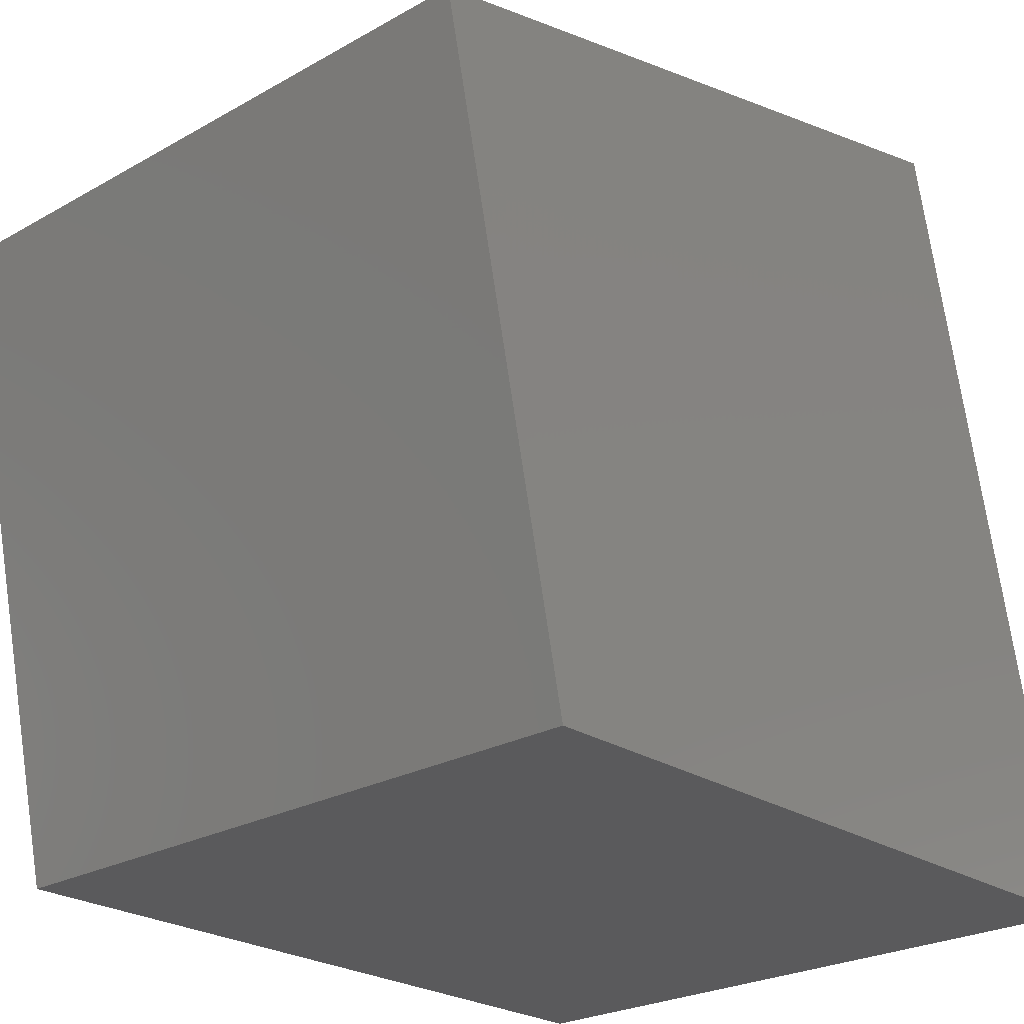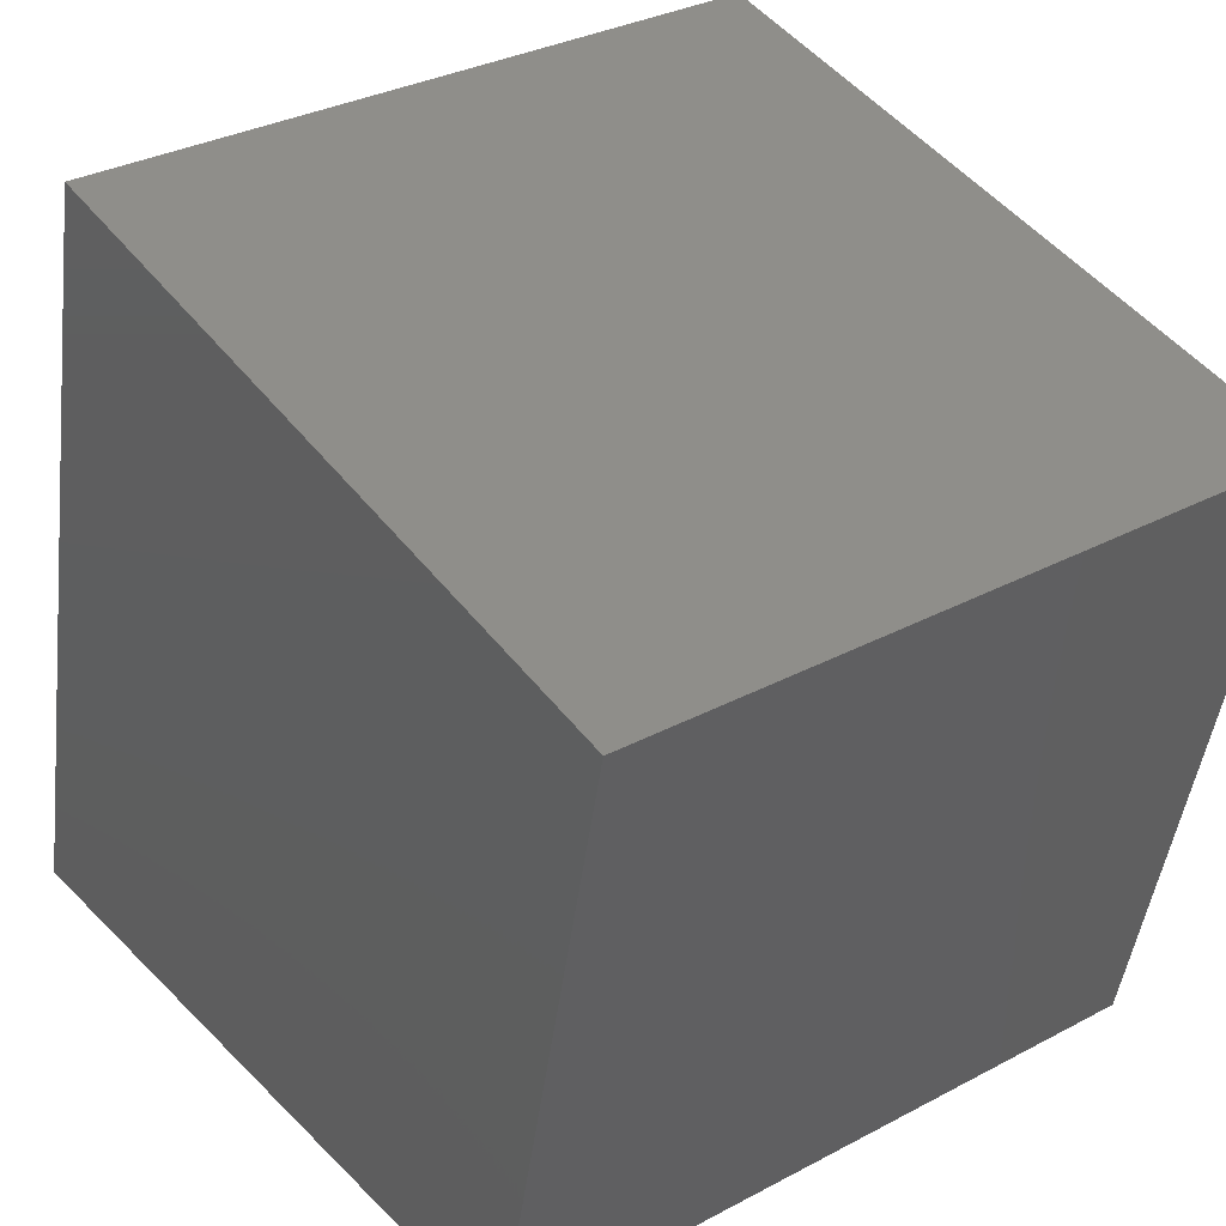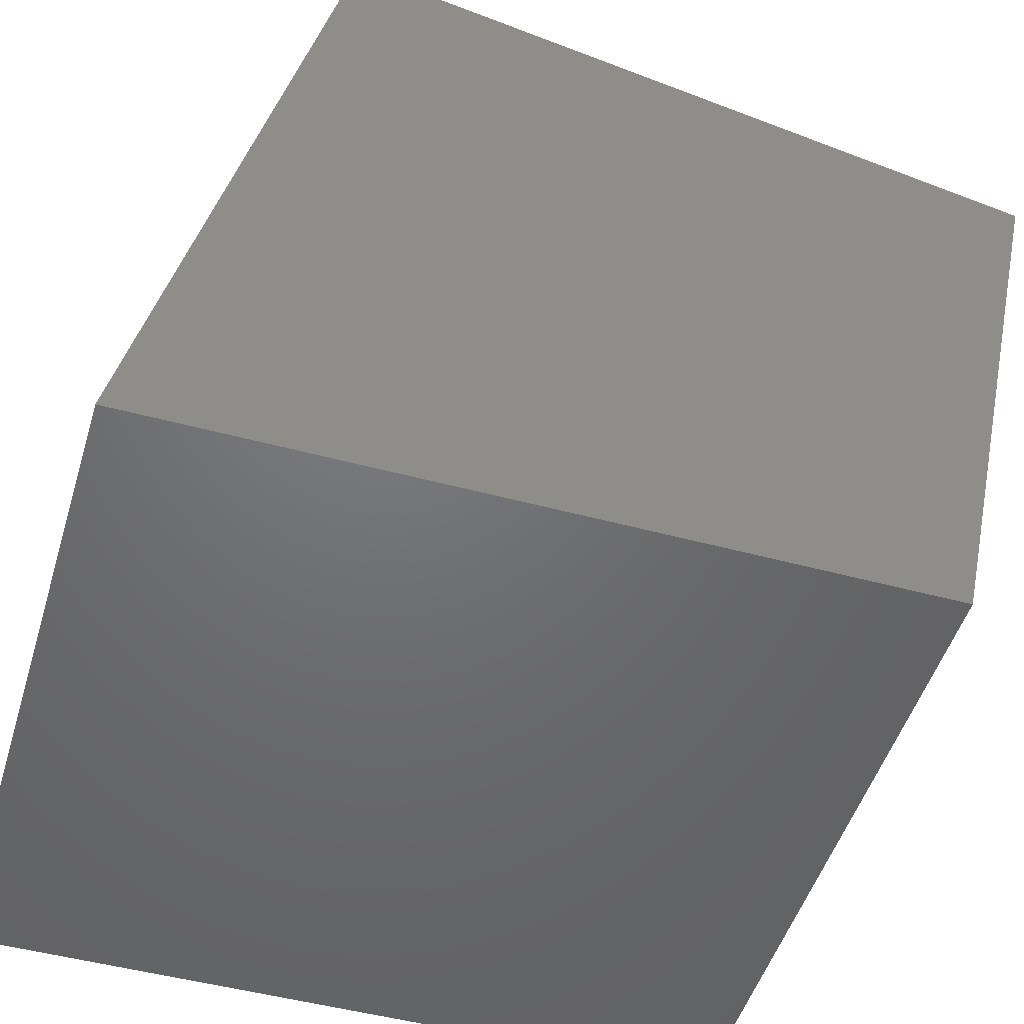
<metadata>
{"format":"stl","ext":"stl","renderer":"f3d","projection":"perspective","resolution":1024,"background":"white","views":[{"elev":-24.5,"azim":-137.1,"up":"+Z"},{"elev":32.4,"azim":143.4,"up":"+Z"},{"elev":-49.2,"azim":73.3,"up":"+Z"}]}
</metadata>
<code>
# stl→obj: 330 verts, 652 faces
v 0.538 0.1888 0.6232
v 0.538 0.143 0.6334
v 0.03125 0.1888 0.6232
v 0.03125 0.143 0.6334
v 0.04688 0.102 0.05489
v 0.04383 0.1019 0.0546
v 0.0409 0.1017 0.05373
v 0.5391 0.102 0.05489
v 0.03819 0.1014 0.05232
v 0.03583 0.101 0.05043
v 0.03388 0.1005 0.04812
v 0.03244 0.09987 0.04548
v 0.03155 0.09922 0.04262
v 0.03125 0.09856 0.03965
v 0.03125 0.09261 0.01317
v 0.5391 0.09261 0.01317
v 0.5391 0.05624 0.06516
v 0.538 0.05624 0.06516
v 0.538 0.06312 0.06362
v 0.04688 0.06312 0.06362
v 0.03125 0.007812 0.03125
v 0.03125 0.0597 0.04837
v 0.03155 0.06037 0.05135
v 0.03125 0.04667 0.02252
v 0.03125 0.05375 0.02189
v 0.03244 0.06101 0.05421
v 0.03388 0.0616 0.05684
v 0.03583 0.06212 0.05915
v 0.03819 0.06255 0.06105
v 0.0409 0.06286 0.06246
v 0.04383 0.06306 0.06332
v 0.5703 0 0
v 0.538 0.007812 0.03125
v 0 0 0
v 0 0.15 0.6632
v 0.5703 0.15 0.6632
v 0.538 0.04688 0.02344
v 0.5391 0.04688 0.02344
v 0.2498 0.1556 0.5513
v 0.3331 0.1556 0.5513
v 0.2914 0.1565 0.5553
v 0.2098 0.1529 0.5395
v 0.3731 0.1529 0.5395
v 0.3731 0.06657 0.1549
v 0.2498 0.06391 0.143
v 0.3331 0.06391 0.143
v 0.2914 0.06302 0.139
v 0.41 0.1486 0.5202
v 0.1729 0.1486 0.5202
v 0.4423 0.1428 0.4944
v 0.1406 0.1428 0.4944
v 0.4688 0.1357 0.4628
v 0.1141 0.1357 0.4628
v 0.4885 0.1276 0.4268
v 0.09436 0.1276 0.4268
v 0.5007 0.1189 0.3878
v 0.08222 0.1189 0.3878
v 0.5048 0.1098 0.3472
v 0.07812 0.1098 0.3472
v 0.5007 0.1006 0.3066
v 0.08222 0.1006 0.3066
v 0.4885 0.09187 0.2675
v 0.09436 0.09187 0.2675
v 0.4688 0.08379 0.2315
v 0.1141 0.08379 0.2315
v 0.4423 0.07671 0.2
v 0.1406 0.07671 0.2
v 0.41 0.07089 0.1741
v 0.1729 0.07089 0.1741
v 0.2098 0.06657 0.1549
v 0.2914 0.1752 0.5671
v 0.3361 0.1742 0.5628
v 0.2468 0.1742 0.5628
v 0.2038 0.1713 0.5501
v 0.3791 0.1713 0.5501
v 0.3361 0.0758 0.1247
v 0.2468 0.0758 0.1247
v 0.3791 0.07866 0.1374
v 0.2914 0.07484 0.1204
v 0.2038 0.07866 0.1374
v 0.1643 0.08329 0.158
v 0.4186 0.08329 0.158
v 0.1296 0.08953 0.1858
v 0.4533 0.08953 0.1858
v 0.1011 0.09713 0.2196
v 0.4818 0.09713 0.2196
v 0.07993 0.1058 0.2583
v 0.503 0.1058 0.2583
v 0.0669 0.1152 0.3002
v 0.516 0.1152 0.3002
v 0.0625 0.125 0.3438
v 0.5204 0.125 0.3438
v 0.0669 0.1348 0.3873
v 0.516 0.1348 0.3873
v 0.07993 0.1442 0.4292
v 0.503 0.1442 0.4292
v 0.1011 0.1529 0.4679
v 0.4818 0.1529 0.4679
v 0.1296 0.1605 0.5017
v 0.4533 0.1605 0.5017
v 0.1643 0.1667 0.5295
v 0.4186 0.1667 0.5295
v 0.07508 0.11 0.3471
v 0.07923 0.1193 0.3883
v 0.07215 0.1109 0.3469
v 0.07636 0.1203 0.3887
v 0.06944 0.1123 0.3466
v 0.07371 0.1218 0.3889
v 0.06708 0.1142 0.3462
v 0.07139 0.1238 0.3889
v 0.06513 0.1165 0.3457
v 0.06948 0.1262 0.3887
v 0.06369 0.1192 0.3451
v 0.06807 0.1289 0.3884
v 0.0628 0.122 0.3444
v 0.06719 0.1318 0.3879
v 0.5037 0.1193 0.3883
v 0.5078 0.11 0.3471
v 0.5065 0.1203 0.3887
v 0.5107 0.1109 0.3469
v 0.5092 0.1218 0.3889
v 0.5135 0.1123 0.3466
v 0.5115 0.1238 0.3889
v 0.5158 0.1142 0.3462
v 0.5134 0.1262 0.3887
v 0.5178 0.1165 0.3457
v 0.5148 0.1289 0.3884
v 0.5192 0.1192 0.3451
v 0.5157 0.1318 0.3879
v 0.5201 0.122 0.3444
v 0.4913 0.1282 0.4279
v 0.4941 0.1293 0.4288
v 0.4966 0.1309 0.4295
v 0.4987 0.133 0.4299
v 0.5005 0.1355 0.4302
v 0.5019 0.1383 0.4301
v 0.5027 0.1412 0.4298
v 0.4714 0.1364 0.4644
v 0.4738 0.1376 0.4658
v 0.476 0.1393 0.4669
v 0.478 0.1415 0.4678
v 0.4796 0.1441 0.4683
v 0.4808 0.1469 0.4685
v 0.4816 0.1499 0.4684
v 0.4444 0.1436 0.4964
v 0.4465 0.1449 0.4982
v 0.4484 0.1467 0.4998
v 0.4501 0.149 0.501
v 0.4515 0.1516 0.5018
v 0.4525 0.1545 0.5022
v 0.4531 0.1574 0.5022
v 0.4117 0.1495 0.5226
v 0.4133 0.1509 0.5248
v 0.4148 0.1528 0.5267
v 0.4161 0.1551 0.5282
v 0.4172 0.1578 0.5293
v 0.418 0.1607 0.5298
v 0.4185 0.1637 0.5299
v 0.3742 0.1538 0.5422
v 0.3754 0.1553 0.5446
v 0.3764 0.1573 0.5467
v 0.3773 0.1596 0.5484
v 0.3781 0.1623 0.5497
v 0.3786 0.1653 0.5504
v 0.3789 0.1683 0.5505
v 0.3337 0.1565 0.5542
v 0.3342 0.158 0.5568
v 0.3348 0.16 0.559
v 0.3352 0.1624 0.5609
v 0.3356 0.1652 0.5622
v 0.3359 0.1681 0.563
v 0.3361 0.1712 0.5632
v 0.2914 0.1575 0.5582
v 0.2914 0.159 0.5609
v 0.2914 0.161 0.5632
v 0.2914 0.1634 0.5651
v 0.2914 0.1661 0.5665
v 0.2914 0.1691 0.5673
v 0.2914 0.1721 0.5675
v 0.2492 0.1565 0.5542
v 0.2487 0.158 0.5568
v 0.2481 0.16 0.559
v 0.2477 0.1624 0.5609
v 0.2473 0.1652 0.5622
v 0.247 0.1681 0.563
v 0.2468 0.1712 0.5632
v 0.2086 0.1538 0.5422
v 0.2075 0.1553 0.5446
v 0.2065 0.1573 0.5467
v 0.2056 0.1596 0.5484
v 0.2048 0.1623 0.5497
v 0.2043 0.1653 0.5504
v 0.2039 0.1683 0.5505
v 0.1712 0.1495 0.5226
v 0.1696 0.1509 0.5248
v 0.1681 0.1528 0.5267
v 0.1668 0.1551 0.5282
v 0.1657 0.1578 0.5293
v 0.1649 0.1607 0.5298
v 0.1644 0.1637 0.5299
v 0.1385 0.1436 0.4964
v 0.1364 0.1449 0.4982
v 0.1345 0.1467 0.4998
v 0.1328 0.149 0.501
v 0.1314 0.1516 0.5018
v 0.1304 0.1545 0.5022
v 0.1298 0.1574 0.5022
v 0.1115 0.1364 0.4644
v 0.1091 0.1376 0.4658
v 0.1069 0.1393 0.4669
v 0.1049 0.1415 0.4678
v 0.1033 0.1441 0.4683
v 0.1021 0.1469 0.4685
v 0.1013 0.1499 0.4684
v 0.09155 0.1282 0.4279
v 0.08884 0.1293 0.4288
v 0.08634 0.1309 0.4295
v 0.08416 0.133 0.4299
v 0.08236 0.1355 0.4302
v 0.08103 0.1383 0.4301
v 0.0802 0.1412 0.4298
v 0.5037 0.1008 0.3059
v 0.5065 0.1015 0.3052
v 0.5092 0.1028 0.3043
v 0.5115 0.1046 0.3035
v 0.5134 0.1069 0.3026
v 0.5148 0.1094 0.3017
v 0.5157 0.1123 0.3009
v 0.07923 0.1008 0.3059
v 0.07636 0.1015 0.3052
v 0.07371 0.1028 0.3043
v 0.07139 0.1046 0.3035
v 0.06948 0.1069 0.3026
v 0.06807 0.1094 0.3017
v 0.06719 0.1123 0.3009
v 0.09155 0.09191 0.2663
v 0.08884 0.09253 0.265
v 0.08634 0.09371 0.2637
v 0.08416 0.09541 0.2624
v 0.08236 0.09755 0.2611
v 0.08103 0.1001 0.26
v 0.0802 0.1029 0.259
v 0.1115 0.08371 0.2298
v 0.1091 0.08422 0.228
v 0.1069 0.0853 0.2263
v 0.1049 0.08691 0.2245
v 0.1033 0.08898 0.223
v 0.1021 0.09144 0.2216
v 0.1013 0.09419 0.2205
v 0.1385 0.07653 0.1978
v 0.1364 0.07694 0.1956
v 0.1345 0.07793 0.1934
v 0.1328 0.07946 0.1914
v 0.1314 0.08147 0.1895
v 0.1304 0.08388 0.1879
v 0.1298 0.0866 0.1867
v 0.1712 0.07063 0.1716
v 0.1696 0.07096 0.169
v 0.1681 0.07188 0.1665
v 0.1668 0.07334 0.1641
v 0.1657 0.0753 0.1621
v 0.1649 0.07767 0.1603
v 0.1644 0.08037 0.1589
v 0.2086 0.06625 0.1521
v 0.2075 0.06652 0.1492
v 0.2065 0.06739 0.1465
v 0.2056 0.0688 0.1439
v 0.2048 0.07072 0.1416
v 0.2043 0.07306 0.1398
v 0.2039 0.07574 0.1383
v 0.2492 0.06355 0.1401
v 0.2487 0.06379 0.1371
v 0.2481 0.06462 0.1341
v 0.2477 0.066 0.1315
v 0.2473 0.0679 0.1291
v 0.247 0.07022 0.1271
v 0.2468 0.07289 0.1256
v 0.2914 0.06264 0.136
v 0.2914 0.06287 0.1329
v 0.2914 0.06368 0.13
v 0.2914 0.06506 0.1273
v 0.2914 0.06694 0.1248
v 0.2914 0.06926 0.1228
v 0.2914 0.07193 0.1213
v 0.3337 0.06355 0.1401
v 0.3342 0.06379 0.1371
v 0.3348 0.06462 0.1341
v 0.3352 0.066 0.1315
v 0.3356 0.0679 0.1291
v 0.3359 0.07022 0.1271
v 0.3361 0.07289 0.1256
v 0.3742 0.06625 0.1521
v 0.3754 0.06652 0.1492
v 0.3764 0.06739 0.1465
v 0.3773 0.0688 0.1439
v 0.3781 0.07072 0.1416
v 0.3786 0.07306 0.1398
v 0.3789 0.07574 0.1383
v 0.4117 0.07063 0.1716
v 0.4133 0.07096 0.169
v 0.4148 0.07188 0.1665
v 0.4161 0.07334 0.1641
v 0.4172 0.0753 0.1621
v 0.418 0.07767 0.1603
v 0.4185 0.08037 0.1589
v 0.4444 0.07653 0.1978
v 0.4465 0.07694 0.1956
v 0.4484 0.07793 0.1934
v 0.4501 0.07946 0.1914
v 0.4515 0.08147 0.1895
v 0.4525 0.08388 0.1879
v 0.4531 0.0866 0.1867
v 0.4714 0.08371 0.2298
v 0.4738 0.08422 0.228
v 0.476 0.0853 0.2263
v 0.478 0.08691 0.2245
v 0.4796 0.08898 0.223
v 0.4808 0.09144 0.2216
v 0.4816 0.09419 0.2205
v 0.4913 0.09191 0.2663
v 0.4941 0.09253 0.265
v 0.4966 0.09371 0.2637
v 0.4987 0.09541 0.2624
v 0.5005 0.09755 0.2611
v 0.5019 0.1001 0.26
v 0.5027 0.1029 0.259
v 0.5703 0.6316 -3.867e-17
v 0.5703 0.75 0.5368
v 0 0.6316 -3.867e-17
v 0 0.75 0.5368
f 1 2 3
f 3 2 4
f 5 6 7
f 8 5 7
f 8 7 9
f 8 9 10
f 8 10 11
f 8 11 12
f 8 12 13
f 8 13 14
f 8 14 15
f 8 15 16
f 8 17 18
f 8 18 19
f 8 19 20
f 8 20 5
f 21 14 22
f 21 22 23
f 21 23 3
f 21 3 4
f 14 21 24
f 14 24 25
f 14 25 15
f 1 20 19
f 3 23 26
f 3 26 27
f 3 27 28
f 3 28 29
f 3 29 30
f 3 30 31
f 3 31 20
f 3 20 1
f 32 33 34
f 34 33 21
f 34 21 35
f 35 21 4
f 35 4 36
f 36 4 2
f 36 2 32
f 32 2 33
f 28 9 29
f 29 9 7
f 29 7 30
f 30 7 6
f 30 6 31
f 31 6 5
f 31 5 20
f 9 28 10
f 10 28 27
f 10 27 11
f 11 27 26
f 11 26 12
f 12 26 23
f 12 23 13
f 13 23 22
f 13 22 14
f 37 25 24
f 15 25 16
f 16 25 37
f 16 37 38
f 37 18 38
f 38 18 17
f 24 21 37
f 37 21 33
f 33 18 37
f 33 2 18
f 2 19 18
f 2 1 19
f 38 17 16
f 16 17 8
f 39 40 41
f 40 39 42
f 40 42 43
f 44 45 46
f 46 45 47
f 43 42 48
f 48 42 49
f 48 49 50
f 50 49 51
f 50 51 52
f 52 51 53
f 52 53 54
f 54 53 55
f 54 55 56
f 56 55 57
f 56 57 58
f 58 57 59
f 58 59 60
f 60 59 61
f 60 61 62
f 62 61 63
f 62 63 64
f 64 63 65
f 64 65 66
f 66 65 67
f 66 67 68
f 68 67 69
f 68 69 44
f 44 69 70
f 44 70 45
f 71 72 73
f 74 73 72
f 75 74 72
f 76 77 78
f 79 77 76
f 77 80 78
f 78 80 81
f 78 81 82
f 82 81 83
f 82 83 84
f 84 83 85
f 84 85 86
f 86 85 87
f 86 87 88
f 88 87 89
f 88 89 90
f 90 89 91
f 90 91 92
f 92 91 93
f 92 93 94
f 94 93 95
f 94 95 96
f 96 95 97
f 96 97 98
f 98 97 99
f 98 99 100
f 100 99 101
f 100 101 102
f 102 101 74
f 102 74 75
f 59 57 103
f 103 57 104
f 103 104 105
f 105 104 106
f 105 106 107
f 107 106 108
f 107 108 109
f 109 108 110
f 109 110 111
f 111 110 112
f 111 112 113
f 113 112 114
f 113 114 115
f 115 114 116
f 115 116 91
f 91 116 93
f 56 58 117
f 117 58 118
f 117 118 119
f 119 118 120
f 119 120 121
f 121 120 122
f 121 122 123
f 123 122 124
f 123 124 125
f 125 124 126
f 125 126 127
f 127 126 128
f 127 128 129
f 129 128 130
f 129 130 94
f 94 130 92
f 54 56 131
f 131 56 117
f 131 117 132
f 132 117 119
f 132 119 133
f 133 119 121
f 133 121 134
f 134 121 123
f 134 123 135
f 135 123 125
f 135 125 136
f 136 125 127
f 136 127 137
f 137 127 129
f 137 129 96
f 96 129 94
f 52 54 138
f 138 54 131
f 138 131 139
f 139 131 132
f 139 132 140
f 140 132 133
f 140 133 141
f 141 133 134
f 141 134 142
f 142 134 135
f 142 135 143
f 143 135 136
f 143 136 144
f 144 136 137
f 144 137 98
f 98 137 96
f 50 52 145
f 145 52 138
f 145 138 146
f 146 138 139
f 146 139 147
f 147 139 140
f 147 140 148
f 148 140 141
f 148 141 149
f 149 141 142
f 149 142 150
f 150 142 143
f 150 143 151
f 151 143 144
f 151 144 100
f 100 144 98
f 48 50 152
f 152 50 145
f 152 145 153
f 153 145 146
f 153 146 154
f 154 146 147
f 154 147 155
f 155 147 148
f 155 148 156
f 156 148 149
f 156 149 157
f 157 149 150
f 157 150 158
f 158 150 151
f 158 151 102
f 102 151 100
f 43 48 159
f 159 48 152
f 159 152 160
f 160 152 153
f 160 153 161
f 161 153 154
f 161 154 162
f 162 154 155
f 162 155 163
f 163 155 156
f 163 156 164
f 164 156 157
f 164 157 165
f 165 157 158
f 165 158 75
f 75 158 102
f 40 43 166
f 166 43 159
f 166 159 167
f 167 159 160
f 167 160 168
f 168 160 161
f 168 161 169
f 169 161 162
f 169 162 170
f 170 162 163
f 170 163 171
f 171 163 164
f 171 164 172
f 172 164 165
f 172 165 72
f 72 165 75
f 41 40 173
f 173 40 166
f 173 166 174
f 174 166 167
f 174 167 175
f 175 167 168
f 175 168 176
f 176 168 169
f 176 169 177
f 177 169 170
f 177 170 178
f 178 170 171
f 178 171 179
f 179 171 172
f 179 172 71
f 71 172 72
f 39 41 180
f 180 41 173
f 180 173 181
f 181 173 174
f 181 174 182
f 182 174 175
f 182 175 183
f 183 175 176
f 183 176 184
f 184 176 177
f 184 177 185
f 185 177 178
f 185 178 186
f 186 178 179
f 186 179 73
f 73 179 71
f 42 39 187
f 187 39 180
f 187 180 188
f 188 180 181
f 188 181 189
f 189 181 182
f 189 182 190
f 190 182 183
f 190 183 191
f 191 183 184
f 191 184 192
f 192 184 185
f 192 185 193
f 193 185 186
f 193 186 74
f 74 186 73
f 49 42 194
f 194 42 187
f 194 187 195
f 195 187 188
f 195 188 196
f 196 188 189
f 196 189 197
f 197 189 190
f 197 190 198
f 198 190 191
f 198 191 199
f 199 191 192
f 199 192 200
f 200 192 193
f 200 193 101
f 101 193 74
f 51 49 201
f 201 49 194
f 201 194 202
f 202 194 195
f 202 195 203
f 203 195 196
f 203 196 204
f 204 196 197
f 204 197 205
f 205 197 198
f 205 198 206
f 206 198 199
f 206 199 207
f 207 199 200
f 207 200 99
f 99 200 101
f 53 51 208
f 208 51 201
f 208 201 209
f 209 201 202
f 209 202 210
f 210 202 203
f 210 203 211
f 211 203 204
f 211 204 212
f 212 204 205
f 212 205 213
f 213 205 206
f 213 206 214
f 214 206 207
f 214 207 97
f 97 207 99
f 55 53 215
f 215 53 208
f 215 208 216
f 216 208 209
f 216 209 217
f 217 209 210
f 217 210 218
f 218 210 211
f 218 211 219
f 219 211 212
f 219 212 220
f 220 212 213
f 220 213 221
f 221 213 214
f 221 214 95
f 95 214 97
f 57 55 104
f 104 55 215
f 104 215 106
f 106 215 216
f 106 216 108
f 108 216 217
f 108 217 110
f 110 217 218
f 110 218 112
f 112 218 219
f 112 219 114
f 114 219 220
f 114 220 116
f 116 220 221
f 116 221 93
f 93 221 95
f 58 60 118
f 118 60 222
f 118 222 120
f 120 222 223
f 120 223 122
f 122 223 224
f 122 224 124
f 124 224 225
f 124 225 126
f 126 225 226
f 126 226 128
f 128 226 227
f 128 227 130
f 130 227 228
f 130 228 92
f 92 228 90
f 61 59 229
f 229 59 103
f 229 103 230
f 230 103 105
f 230 105 231
f 231 105 107
f 231 107 232
f 232 107 109
f 232 109 233
f 233 109 111
f 233 111 234
f 234 111 113
f 234 113 235
f 235 113 115
f 235 115 89
f 89 115 91
f 63 61 236
f 236 61 229
f 236 229 237
f 237 229 230
f 237 230 238
f 238 230 231
f 238 231 239
f 239 231 232
f 239 232 240
f 240 232 233
f 240 233 241
f 241 233 234
f 241 234 242
f 242 234 235
f 242 235 87
f 87 235 89
f 65 63 243
f 243 63 236
f 243 236 244
f 244 236 237
f 244 237 245
f 245 237 238
f 245 238 246
f 246 238 239
f 246 239 247
f 247 239 240
f 247 240 248
f 248 240 241
f 248 241 249
f 249 241 242
f 249 242 85
f 85 242 87
f 67 65 250
f 250 65 243
f 250 243 251
f 251 243 244
f 251 244 252
f 252 244 245
f 252 245 253
f 253 245 246
f 253 246 254
f 254 246 247
f 254 247 255
f 255 247 248
f 255 248 256
f 256 248 249
f 256 249 83
f 83 249 85
f 69 67 257
f 257 67 250
f 257 250 258
f 258 250 251
f 258 251 259
f 259 251 252
f 259 252 260
f 260 252 253
f 260 253 261
f 261 253 254
f 261 254 262
f 262 254 255
f 262 255 263
f 263 255 256
f 263 256 81
f 81 256 83
f 70 69 264
f 264 69 257
f 264 257 265
f 265 257 258
f 265 258 266
f 266 258 259
f 266 259 267
f 267 259 260
f 267 260 268
f 268 260 261
f 268 261 269
f 269 261 262
f 269 262 270
f 270 262 263
f 270 263 80
f 80 263 81
f 45 70 271
f 271 70 264
f 271 264 272
f 272 264 265
f 272 265 273
f 273 265 266
f 273 266 274
f 274 266 267
f 274 267 275
f 275 267 268
f 275 268 276
f 276 268 269
f 276 269 277
f 277 269 270
f 277 270 77
f 77 270 80
f 47 45 278
f 278 45 271
f 278 271 279
f 279 271 272
f 279 272 280
f 280 272 273
f 280 273 281
f 281 273 274
f 281 274 282
f 282 274 275
f 282 275 283
f 283 275 276
f 283 276 284
f 284 276 277
f 284 277 79
f 79 277 77
f 46 47 285
f 285 47 278
f 285 278 286
f 286 278 279
f 286 279 287
f 287 279 280
f 287 280 288
f 288 280 281
f 288 281 289
f 289 281 282
f 289 282 290
f 290 282 283
f 290 283 291
f 291 283 284
f 291 284 76
f 76 284 79
f 44 46 292
f 292 46 285
f 292 285 293
f 293 285 286
f 293 286 294
f 294 286 287
f 294 287 295
f 295 287 288
f 295 288 296
f 296 288 289
f 296 289 297
f 297 289 290
f 297 290 298
f 298 290 291
f 298 291 78
f 78 291 76
f 68 44 299
f 299 44 292
f 299 292 300
f 300 292 293
f 300 293 301
f 301 293 294
f 301 294 302
f 302 294 295
f 302 295 303
f 303 295 296
f 303 296 304
f 304 296 297
f 304 297 305
f 305 297 298
f 305 298 82
f 82 298 78
f 66 68 306
f 306 68 299
f 306 299 307
f 307 299 300
f 307 300 308
f 308 300 301
f 308 301 309
f 309 301 302
f 309 302 310
f 310 302 303
f 310 303 311
f 311 303 304
f 311 304 312
f 312 304 305
f 312 305 84
f 84 305 82
f 64 66 313
f 313 66 306
f 313 306 314
f 314 306 307
f 314 307 315
f 315 307 308
f 315 308 316
f 316 308 309
f 316 309 317
f 317 309 310
f 317 310 318
f 318 310 311
f 318 311 319
f 319 311 312
f 319 312 86
f 86 312 84
f 62 64 320
f 320 64 313
f 320 313 321
f 321 313 314
f 321 314 322
f 322 314 315
f 322 315 323
f 323 315 316
f 323 316 324
f 324 316 317
f 324 317 325
f 325 317 318
f 325 318 326
f 326 318 319
f 326 319 88
f 88 319 86
f 60 62 222
f 222 62 320
f 222 320 223
f 223 320 321
f 223 321 224
f 224 321 322
f 224 322 225
f 225 322 323
f 225 323 226
f 226 323 324
f 226 324 227
f 227 324 325
f 227 325 228
f 228 325 326
f 228 326 90
f 90 326 88
f 32 327 36
f 36 327 328
f 34 35 329
f 329 35 330
f 328 330 36
f 36 330 35
f 329 330 327
f 327 330 328
f 32 34 327
f 327 34 329

</code>
